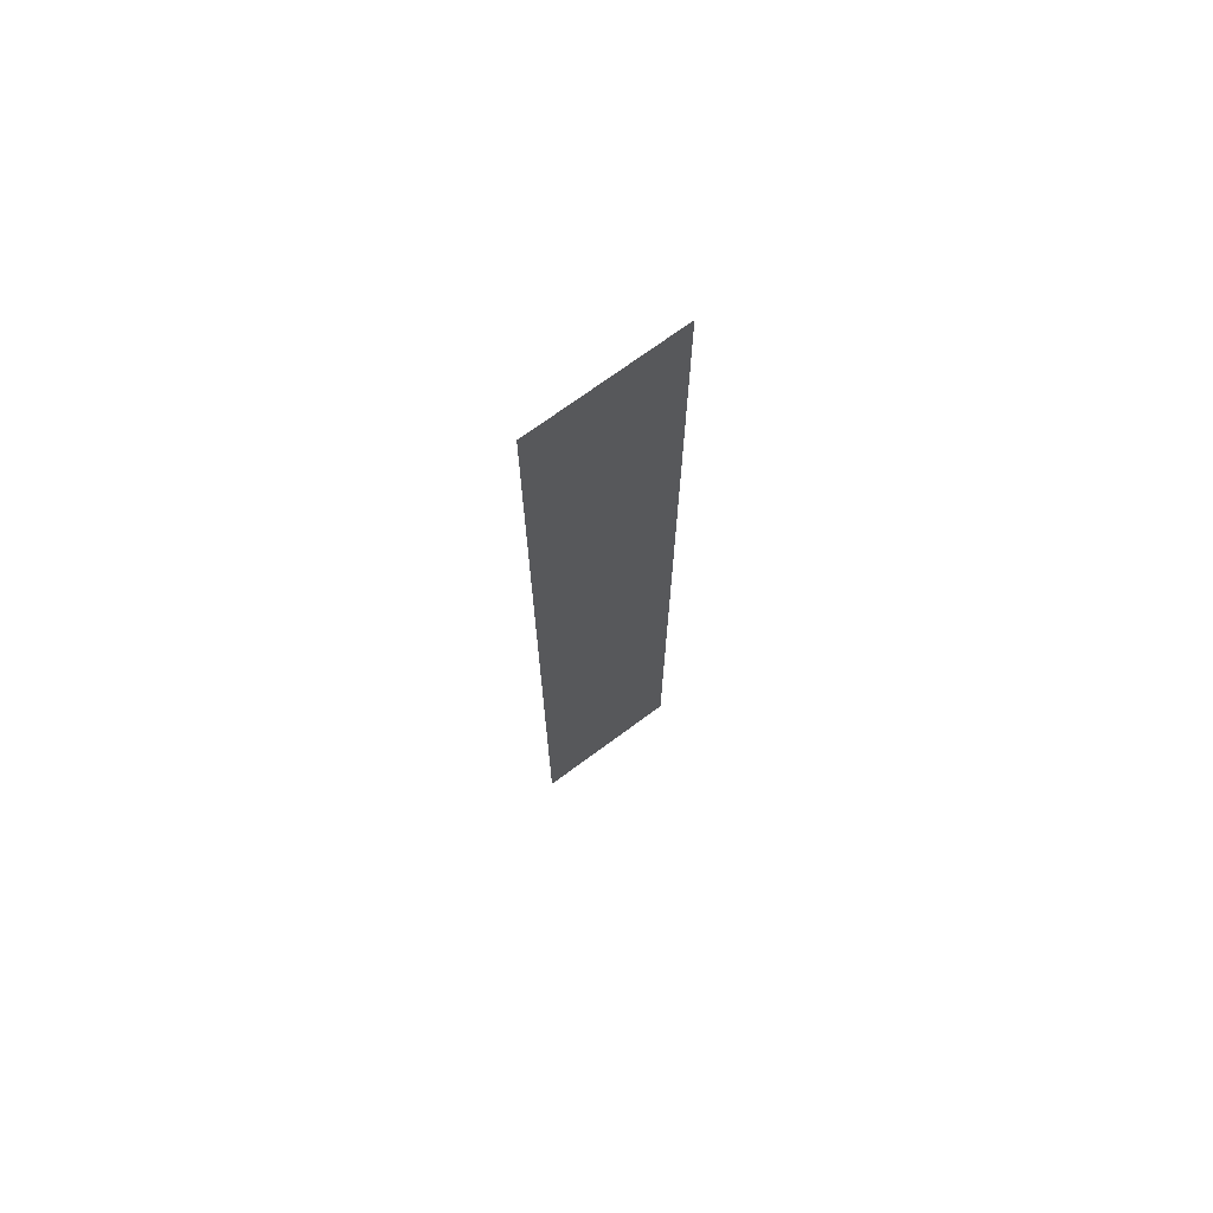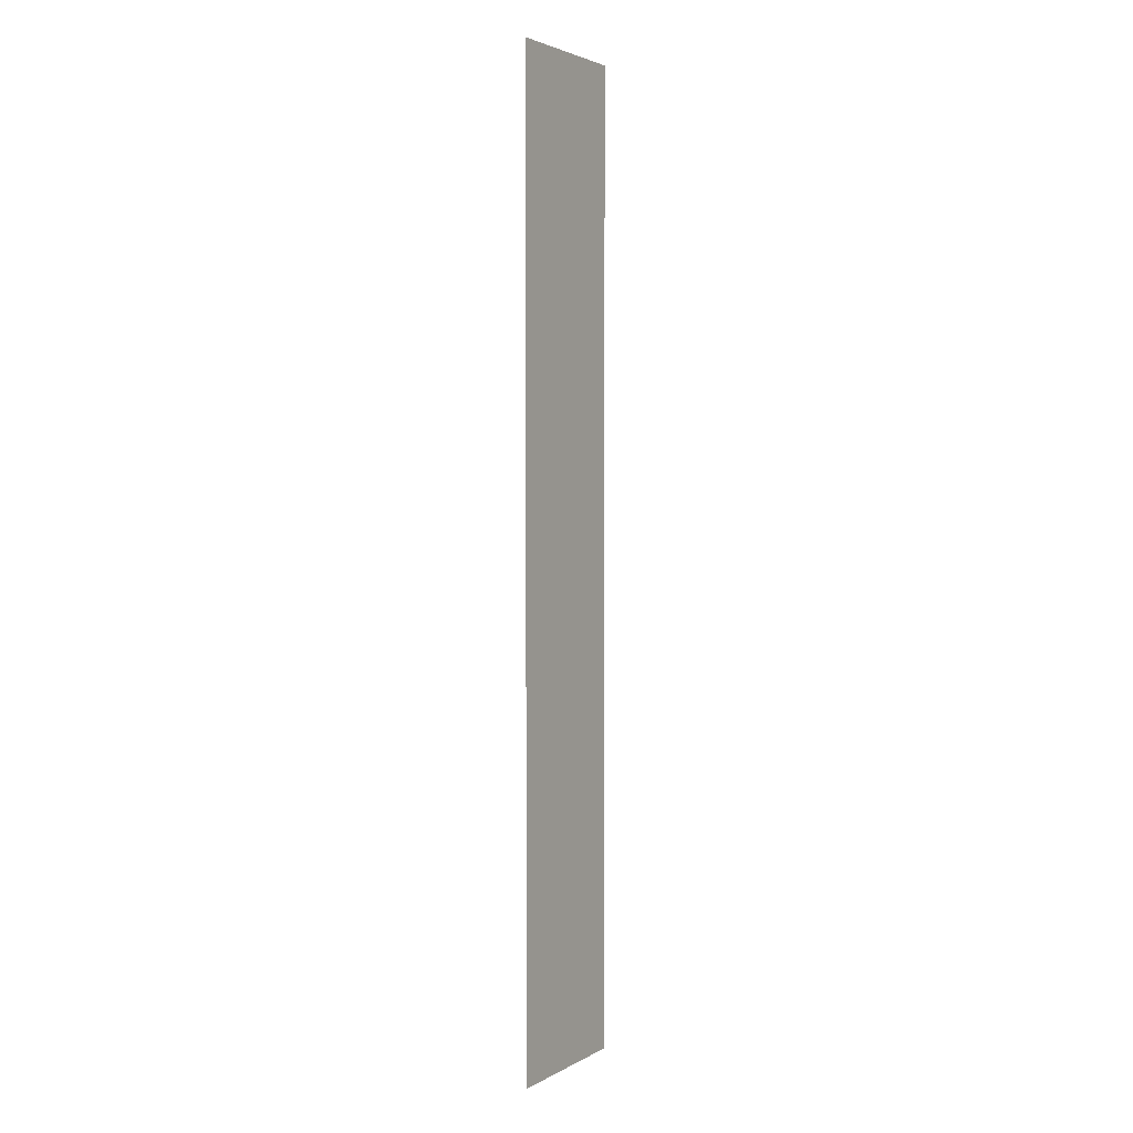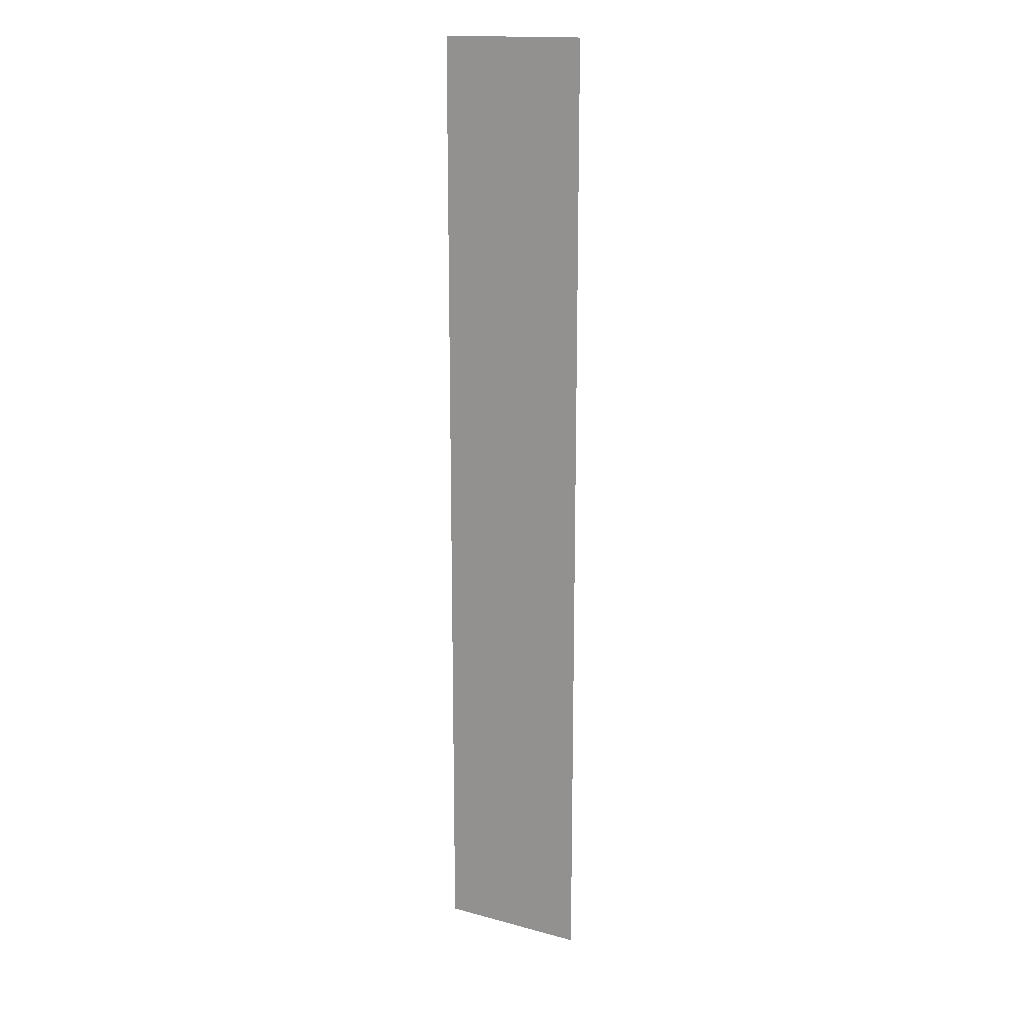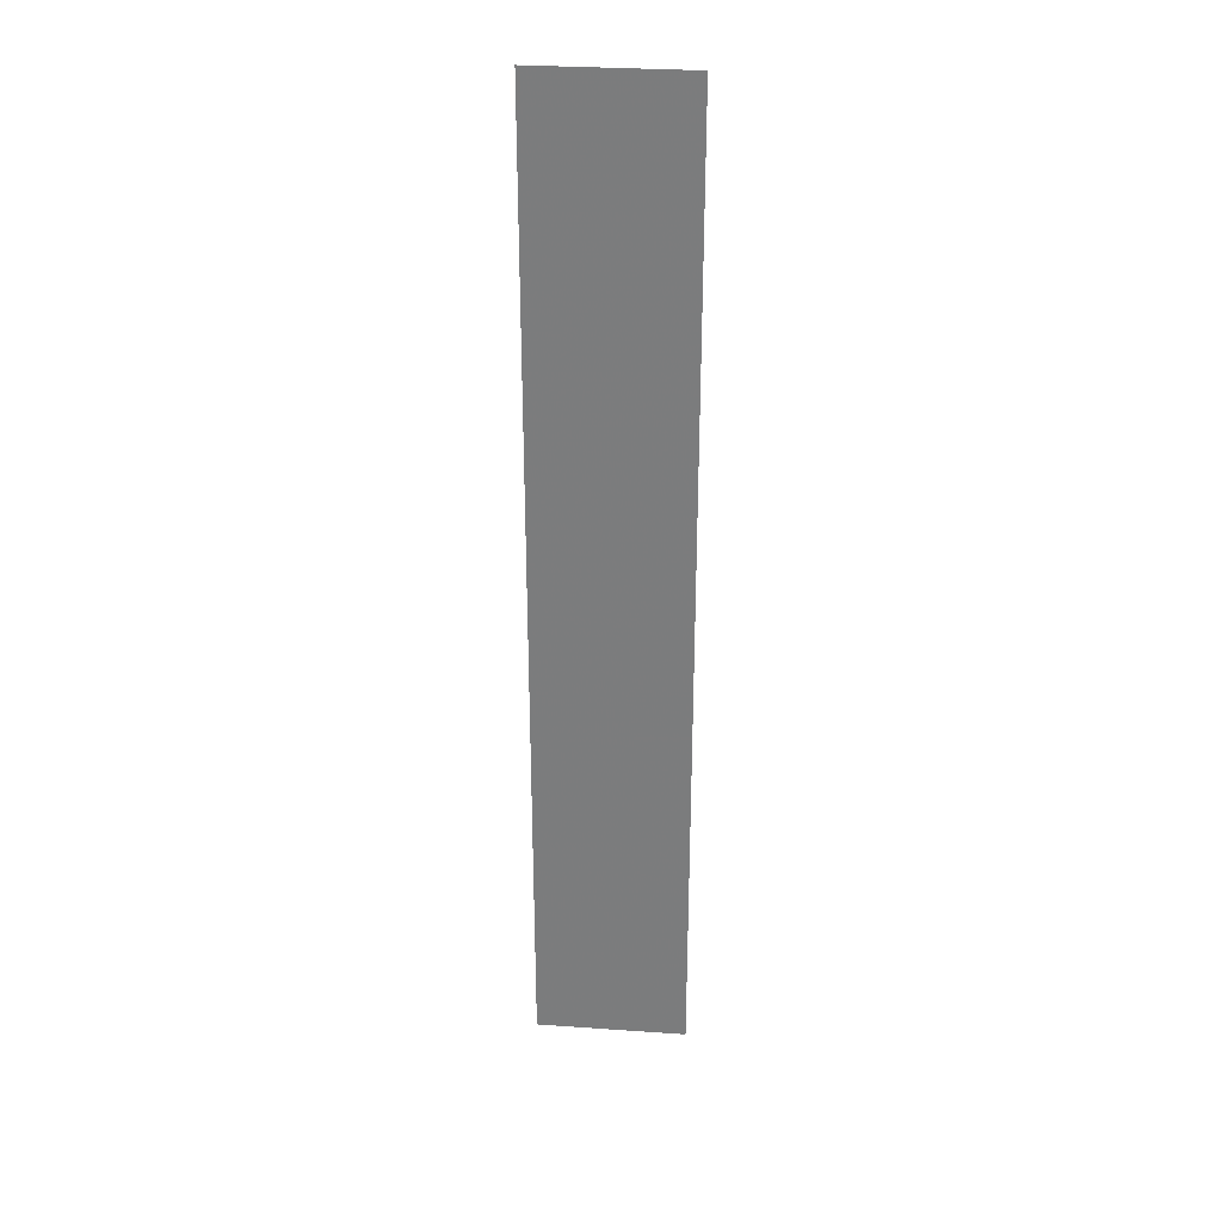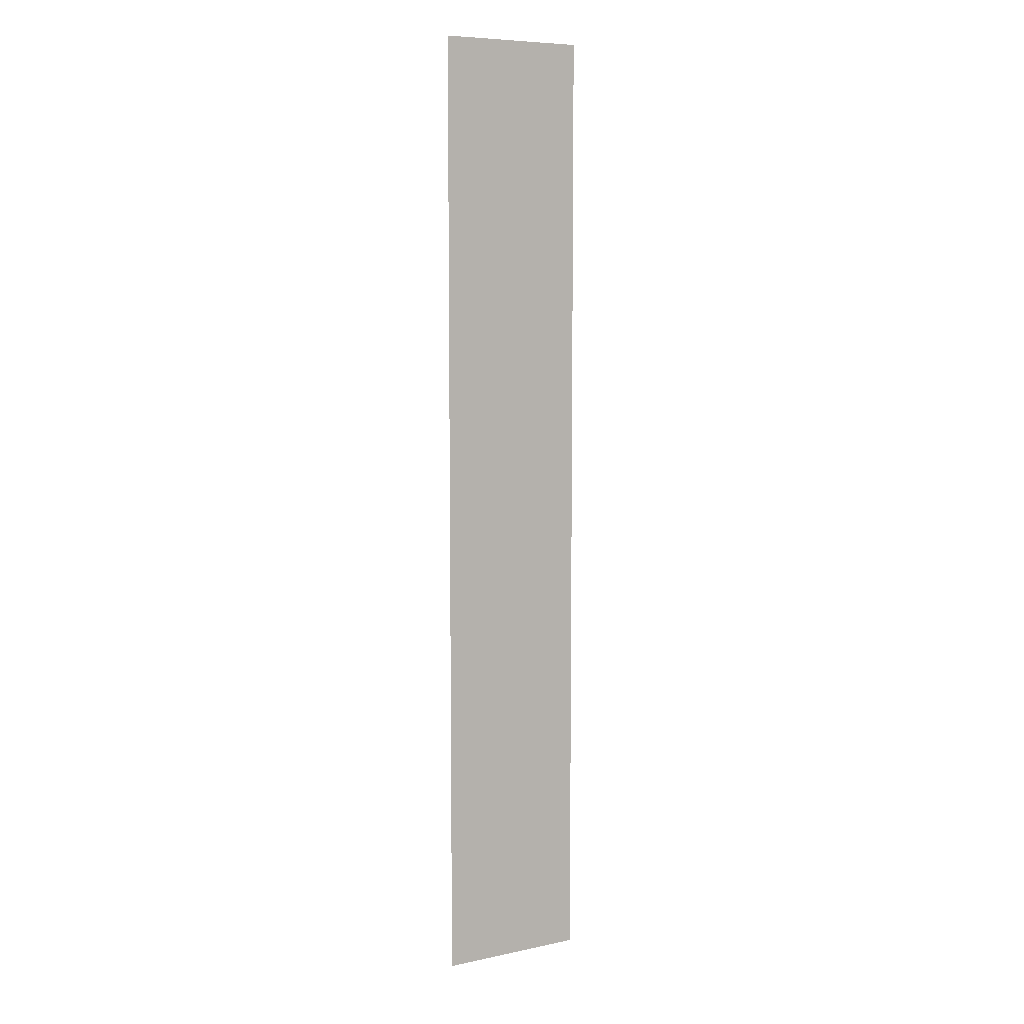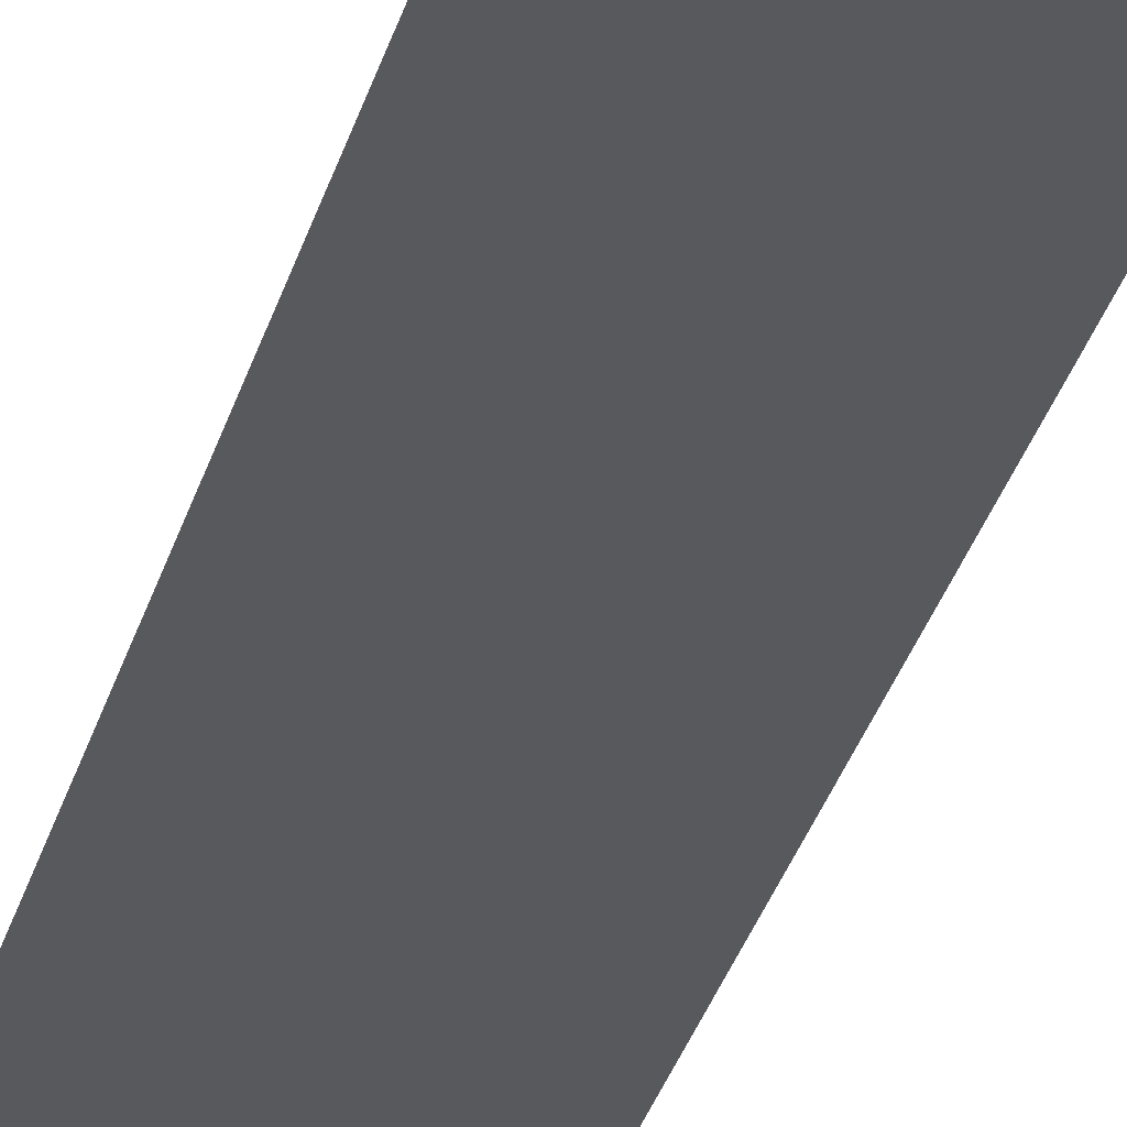
<metadata>
{"format":"obj","ext":"obj","renderer":"f3d","projection":"perspective","resolution":1024,"background":"white","views":[{"elev":71.6,"azim":-36.5,"up":"+Y"},{"elev":2.9,"azim":-60.0,"up":"+Y"},{"elev":16.2,"azim":-151.2,"up":"+Y"},{"elev":30.5,"azim":5.7,"up":"+Y"},{"elev":7.6,"azim":149.3,"up":"+Y"},{"elev":-29.9,"azim":-14.0,"up":"+Z"}]}
</metadata>
<code>
v 6208 236.8 -1440
v 6182 236.8 -1440
v 6182 403.2 -1440
v 6208 236.8 -1440
v 6182 403.2 -1440
v 6208 403.2 -1440
f 1 2 3
f 4 5 6

</code>
